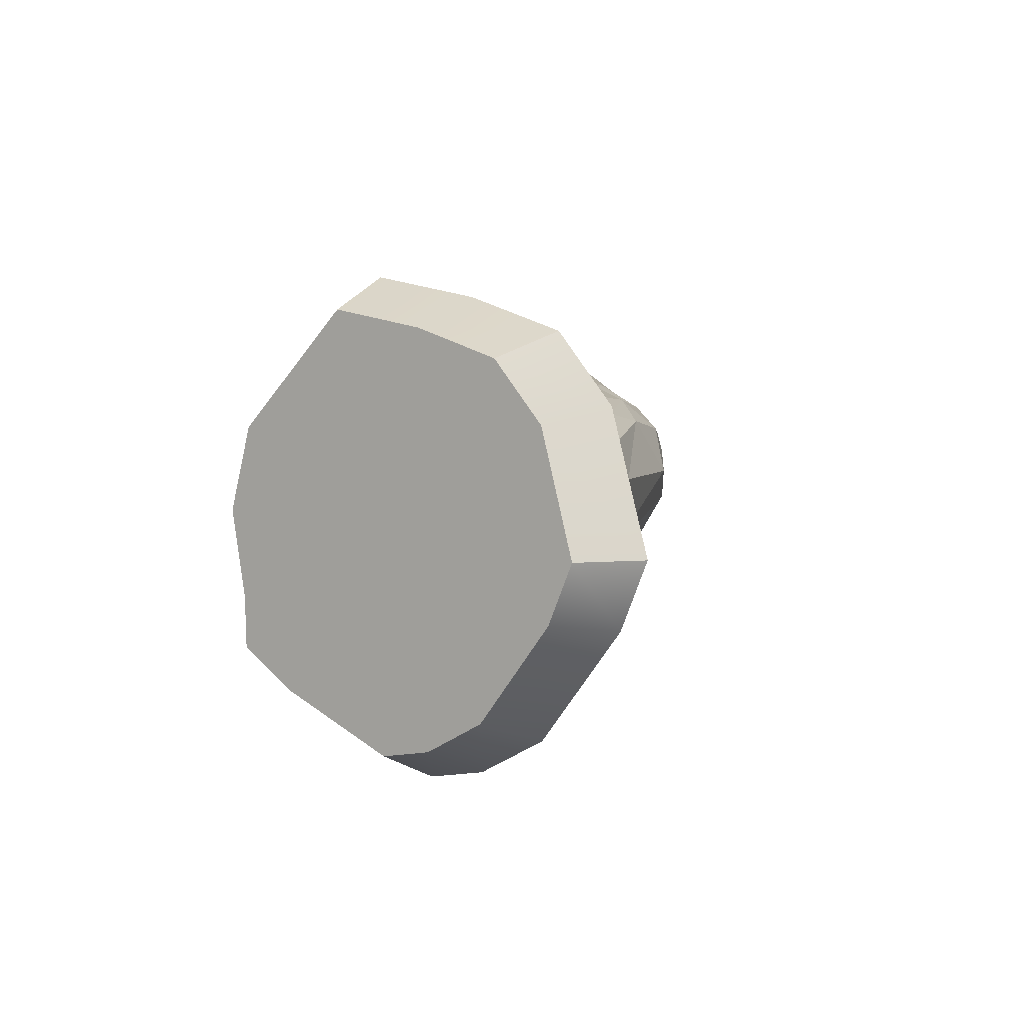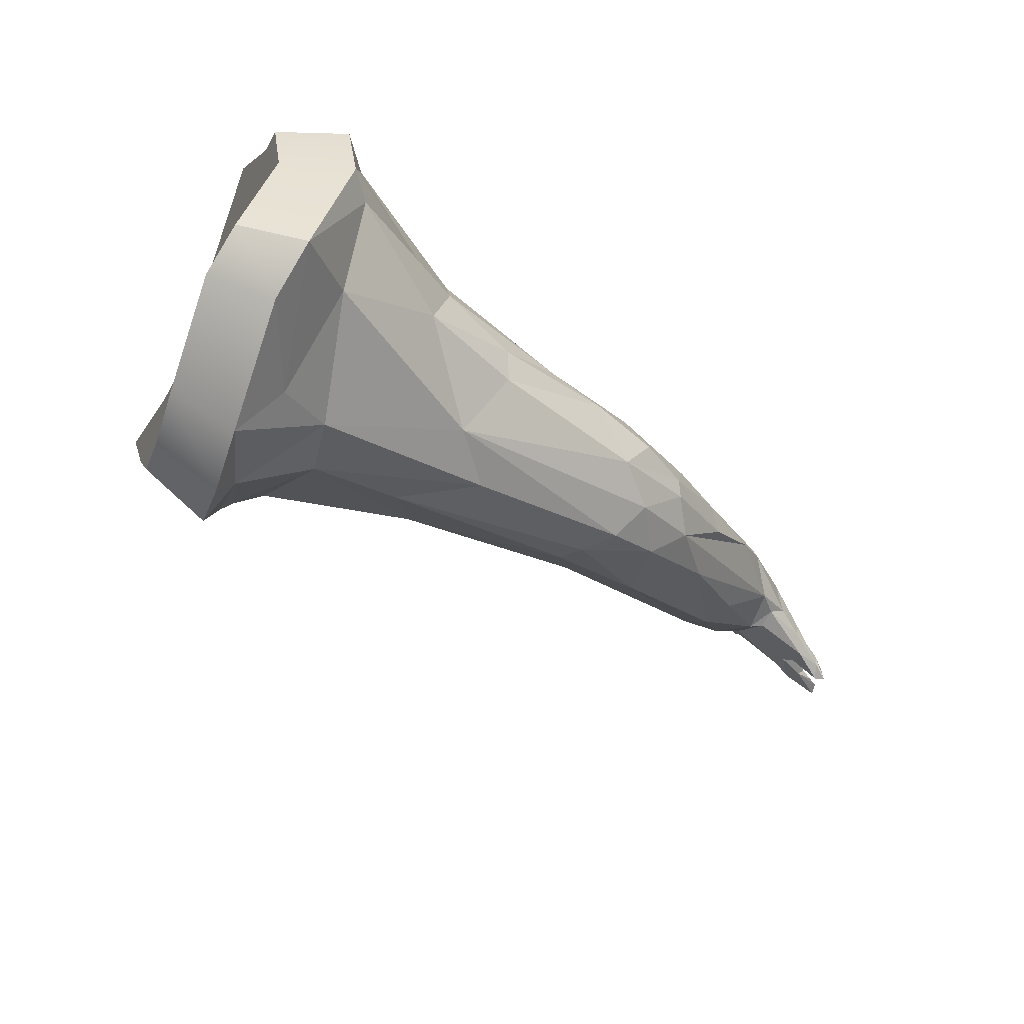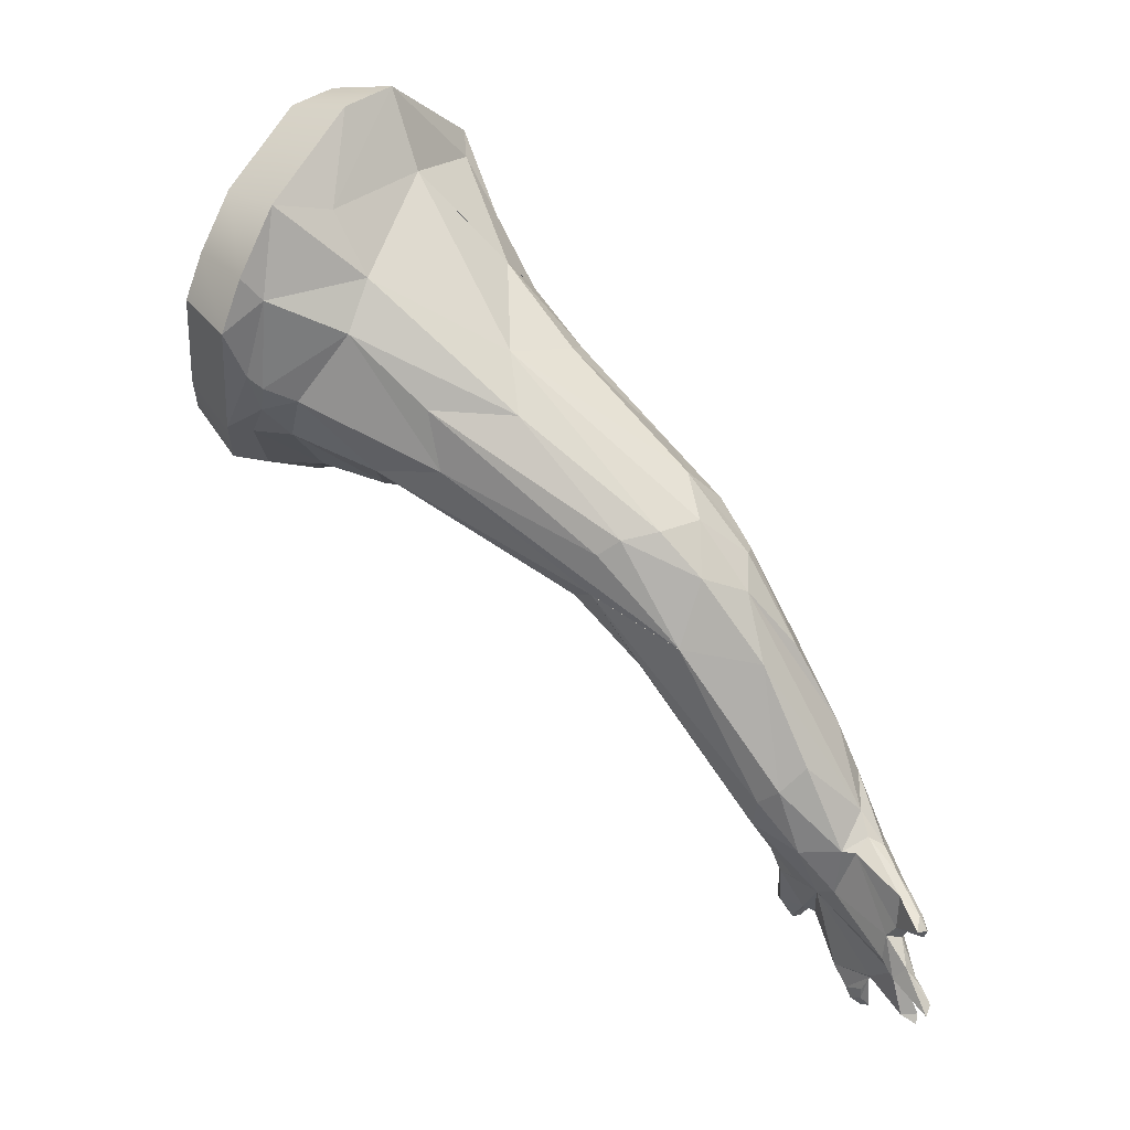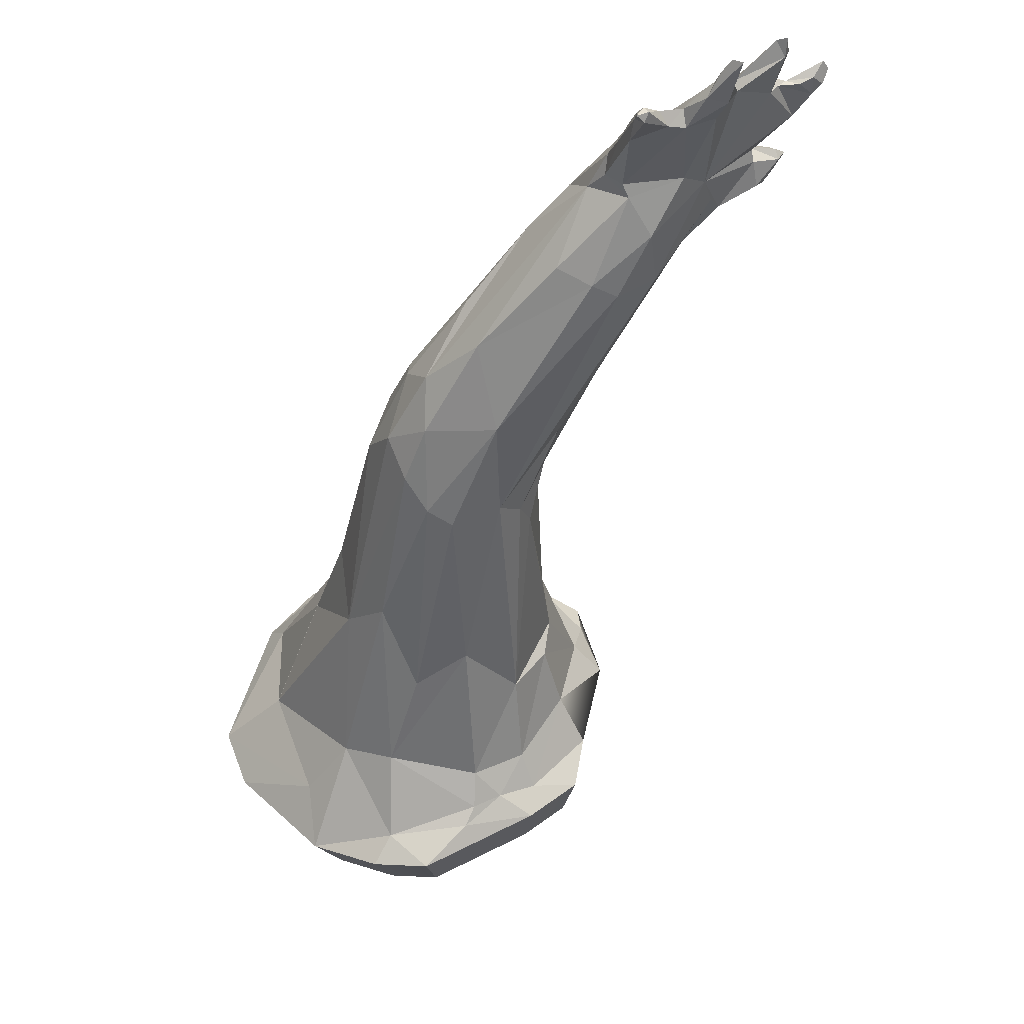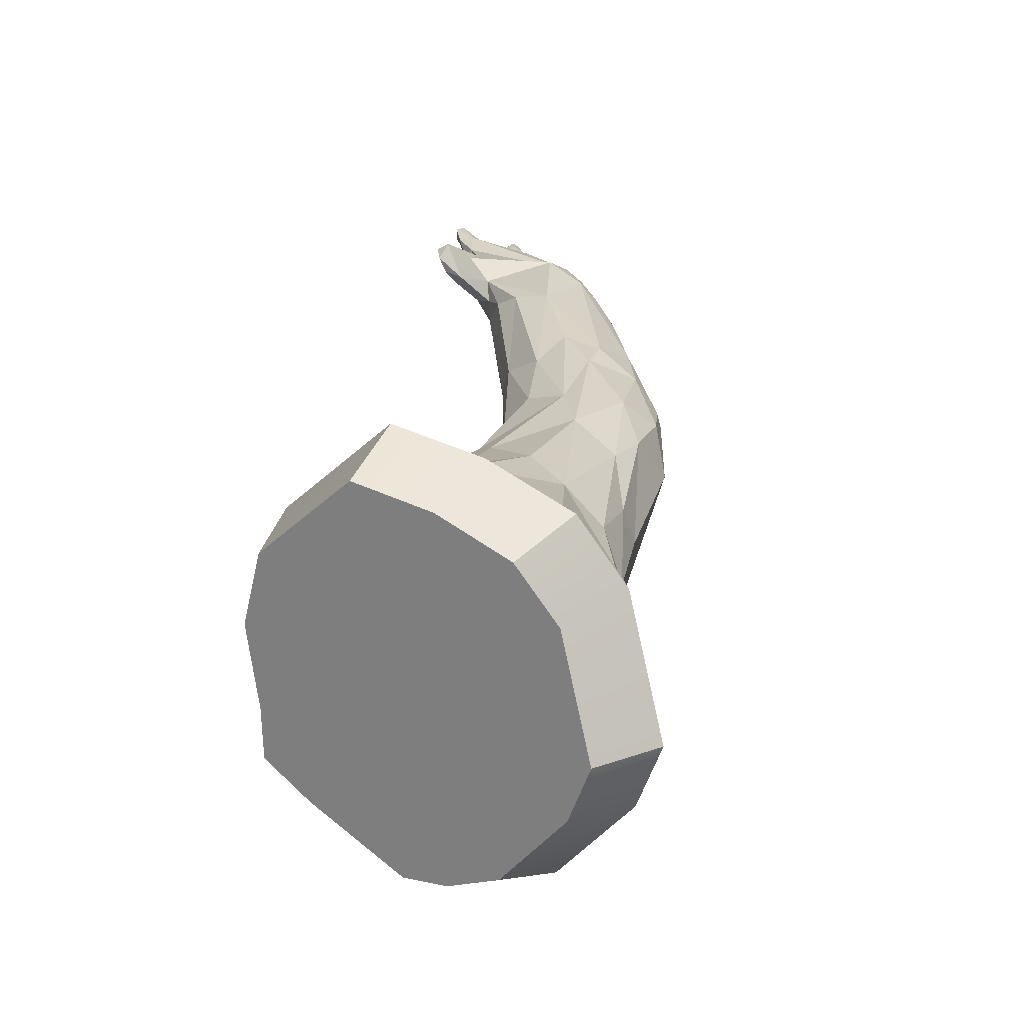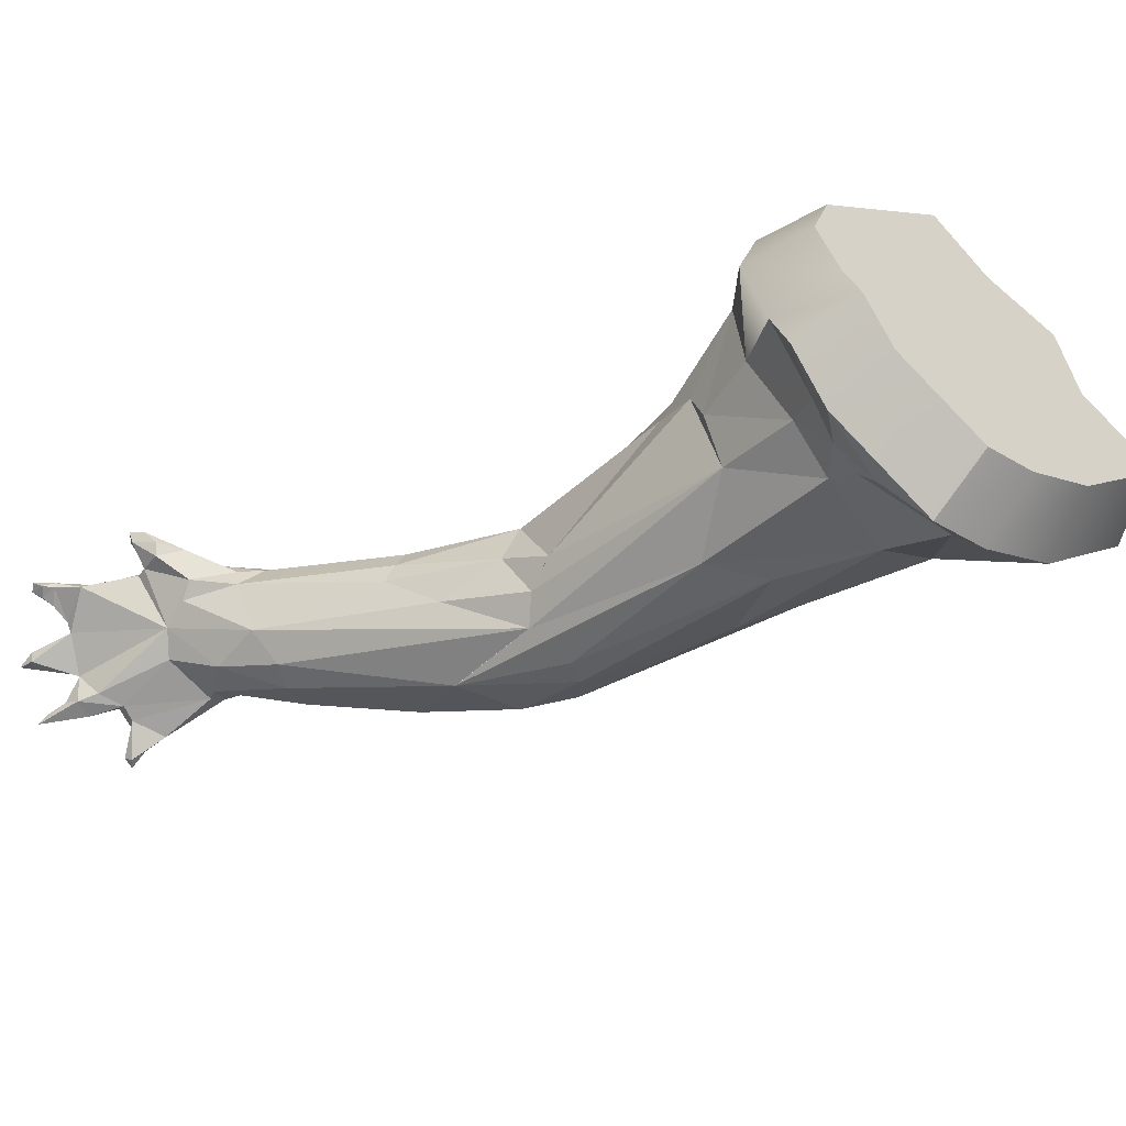
<metadata>
{"format":"obj","ext":"obj","renderer":"f3d","projection":"perspective","resolution":1024,"background":"white","views":[{"elev":2.4,"azim":145.2,"up":"+Z"},{"elev":62.0,"azim":-163.5,"up":"+Y"},{"elev":13.5,"azim":-147.9,"up":"+Y"},{"elev":-37.8,"azim":-61.7,"up":"+Z"},{"elev":21.2,"azim":143.4,"up":"+Z"},{"elev":-59.1,"azim":72.9,"up":"+Z"}]}
</metadata>
<code>
g default
v -0.1479 -0.1434 0.01264
v -0.1465 -0.1456 0.01392
v -0.1441 -0.1418 0.01801
v -0.1461 -0.1647 0.02001
v -0.146 -0.167 0.01809
v -0.1455 -0.144 0.01244
v -0.1405 -0.1562 0.01825
v -0.1467 -0.1445 0.01557
v -0.1371 -0.1595 0.01832
v -0.1443 -0.1614 0.02002
v -0.138 -0.1462 0.01729
v -0.1439 -0.1653 0.02004
v -0.1417 -0.1588 0.02084
v -0.1446 -0.1414 0.01574
v -0.1407 -0.1599 0.02176
v -0.139 -0.1535 0.0225
v -0.1414 -0.1457 0.01896
v -0.1397 -0.162 0.02052
v -0.138 -0.1498 0.02081
v -0.1389 -0.1745 0.02868
v -0.139 -0.1719 0.02924
v -0.1405 -0.1381 0.01976
v -0.1372 -0.1683 0.0293
v -0.1355 -0.1723 0.02719
v -0.1393 -0.1377 0.01601
v -0.1351 -0.1489 0.01811
v -0.137 -0.1598 0.0236
v -0.1369 -0.1365 0.0234
v -0.1354 -0.1608 0.02632
v -0.1371 -0.1343 0.02019
v -0.1339 -0.1554 0.01895
v -0.1342 -0.1606 0.02416
v -0.1316 -0.129 0.02363
v -0.137 -0.1724 0.03076
v -0.1284 -0.1266 0.02119
v -0.1346 -0.1729 0.02949
v -0.1344 -0.1677 0.03106
v -0.1269 -0.13 0.01787
v -0.1279 -0.1291 0.03071
v -0.1354 -0.1646 0.02936
v -0.129 -0.1644 0.03246
v -0.1262 -0.1651 0.029
v -0.1256 -0.121 0.02268
v -0.1297 -0.1564 0.03251
v -0.1238 -0.1299 0.01652
v -0.1208 -0.1143 0.03089
v -0.1252 -0.1665 0.03156
v -0.1218 -0.1735 0.03384
v -0.1227 -0.1763 0.03662
v -0.124 -0.1679 0.03348
v -0.1206 -0.1417 0.01988
v -0.1225 -0.1706 0.03256
v -0.117 -0.102 0.02706
v -0.1203 -0.1765 0.03669
v -0.1198 -0.168 0.036
v -0.1188 -0.1743 0.03431
v -0.1179 -0.1714 0.03346
v -0.1243 -0.1309 0.03436
v -0.1151 -0.1655 0.0323
v -0.119 -0.118 0.03443
v -0.1144 -0.1439 0.02319
v -0.1177 -0.1714 0.03515
v -0.1062 -0.08206 0.0253
v -0.1171 -0.1088 0.01082
v -0.1144 -0.1307 0.01273
v -0.1115 -0.1563 0.03449
v -0.108 -0.084 0.00552
v -0.1026 -0.06757 0.007255
v -0.1099 -0.08193 0.01829
v -0.1089 -0.1533 0.03346
v -0.115 -0.1621 0.03456
v -0.1171 -0.129 0.03798
v -0.1118 -0.1148 0.007194
v -0.1062 -0.1525 0.0326
v -0.1024 -0.1449 0.03809
v -0.101 -0.1093 0.03615
v -0.1061 -0.1182 0.007245
v -0.09693 -0.06796 0.02511
v -0.1022 -0.1257 0.01242
v -0.1089 -0.151 0.03636
v -0.1017 -0.1567 0.03546
v -0.09739 -0.06005 0.01842
v -0.1033 -0.1568 0.03707
v -0.09556 -0.0636 -0.001958
v -0.1025 -0.1419 0.02702
v -0.1011 -0.1353 0.03405
v -0.102 -0.1548 0.03993
v -0.1008 -0.1579 0.038
v -0.1009 -0.1507 0.03076
v -0.09466 -0.07919 0.03062
v -0.09889 -0.1446 0.03346
v -0.09885 -0.1317 0.02975
v -0.09878 -0.1515 0.03347
v -0.09892 -0.1546 0.03661
v -0.1071 -0.1421 0.02496
v -0.09718 -0.1255 0.03079
v -0.09897 -0.0604 0.01417
v -0.0918 -0.05128 0.003606
v -0.08493 -0.04189 0.009969
v -0.09734 -0.1178 0.03426
v -0.08827 -0.04937 0.02002
v -0.09878 -0.1312 0.02442
v -0.07893 -0.08437 0.02907
v -0.07656 -0.08819 0.002875
v -0.08643 -0.053 -0.005459
v -0.08078 -0.1003 0.0123
v -0.09009 -0.08754 0.03255
v -0.08014 -0.05214 0.02688
v -0.05384 -0.01516 0.009091
v -0.08632 -0.073 0.03075
v -0.07918 -0.09639 0.02341
v -0.0739 -0.03852 0.02183
v -0.07893 -0.09861 0.0172
v -0.06387 -0.07779 0.006291
v -0.06802 -0.05944 0.02898
v -0.06016 -0.04498 0.02858
v -0.06645 -0.07123 0.02535
v -0.05116 -0.01603 0.01726
v -0.06115 -0.03136 0.02357
v -0.05377 -0.02788 -0.01438
v -0.07911 -0.05496 -0.01081
v -0.0475 -0.01427 -0.008093
v -0.03536 -0.003247 0.02095
v -0.03487 0.00383 0.01005
v -0.03175 -0.01245 0.02875
v -0.03358 -0.02691 0.03068
v -0.03273 -0.04033 0.0289
v -0.03603 -0.04937 0.02525
v -0.04575 -0.06302 0.01715
v -0.06148 -0.07436 0.0172
v -0.05541 -0.06947 -0.001984
v -0.06326 -0.071 -0.005173
v -0.0702 -0.06935 -0.00899
v -0.0917 -0.08015 -0.005381
v -0.01805 0.0256 -0.002675
v -0.07382 -0.05871 -0.01265
v -0.07026 -0.06935 -0.008988
v -0.09176 -0.08015 -0.005379
v -0.07918 -0.05496 -0.0108
v -0.07388 -0.05871 -0.01265
v -0.04756 -0.01427 -0.008091
v -0.06332 -0.071 -0.005172
v -0.05384 -0.02788 -0.01438
v -0.03492 -0.02691 -0.02392
v -0.06154 -0.07436 0.0172
v -0.05547 -0.06947 -0.001983
v -0.03673 -0.04175 -0.02148
v -0.01545 -0.04416 -0.01813
v -0.03609 -0.04937 0.02525
v -0.03543 -0.003247 0.02095
v -0.03493 0.00383 0.01005
v -0.0195 0.002784 -0.0252
v -0.03279 -0.04033 0.0289
v -0.04581 -0.06302 0.01715
v -0.01143 -0.0517 0.000934
v -0.02682 0.004766 0.02356
v -0.01575 0.02742 0.02097
v -0.01775 -0.009748 -0.03069
v -0.004198 -0.02641 -0.0328
v -0.01811 0.0256 -0.002673
v -0.03181 -0.01245 0.02875
v -0.02141 -0.0549 0.007094
v -0.03364 -0.02691 0.03068
v -0.01204 0.01831 -0.02797
v -0.009486 -0.04476 0.02098
v -0.00698 -0.01347 0.038
v -0.008885 0.01646 0.03635
v -0.01336 -0.02332 0.03422
v 0.001454 -0.0231 -0.03864
v -0.003582 -0.001608 -0.04368
v -0.01017 -0.04958 -0.007421
v 0.00478 -0.02877 -0.03524
v 0.008452 -0.04884 0.006355
v 0.00304 -0.03596 -0.02617
v 0.007759 -0.01483 0.04504
v 0.002895 -0.01987 -0.04259
v -0.01045 -0.03866 0.02714
v 0.01473 -0.0477 0.01634
v 0.005702 -0.04588 -0.01081
v 0.006648 -0.03414 0.03165
v 0.01103 -0.0351 -0.03082
v -0.008747 0.04111 -0.01832
v -0.005136 0.02008 -0.04164
v -0.0121 0.04527 -0.004416
v 0.01231 -0.01254 0.05164
v 0.001963 0.00562 0.04721
v 0.01742 -0.04548 0.02456
v 0.01895 -0.05099 0.004548
v 0.01849 -0.04583 -0.0161
v 0.01983 -0.0426 -0.02798
v 0.01291 -0.03329 -0.03817
v 0.002344 -0.008822 -0.05164
v -0.001604 0.003929 -0.04953
v -0.005254 0.0255 0.04003
v -0.0123 0.03347 0.02523
v 0.00823 0.04079 -0.01643
v 0.01137 0.02247 -0.03675
v 0.005308 0.04442 -0.004315
v 0.005139 0.03414 0.02151
v 0.01127 0.0272 0.0344
v 0.01756 0.009877 0.04066
v 0.02657 -0.005941 0.04452
v 0.03103 -0.03464 0.02093
v 0.03236 -0.03945 0.003495
v 0.03196 -0.03494 -0.0145
v 0.03313 -0.03213 -0.02484
v 0.0271 -0.02402 -0.03372
v 0.01789 -0.002704 -0.04546
v 0.01445 0.008404 -0.04362
g polySurface2281
f 4 5 12
f 12 5 18
f 20 21 24
f 20 34 21
f 36 20 24
f 34 20 36
f 21 34 23
f 34 37 23
f 21 23 29
f 29 23 40
f 5 7 9
f 9 7 26
f 7 5 4
f 10 7 4
f 10 4 12
f 12 18 10
f 10 18 15
f 10 15 13
f 7 10 13
f 13 15 16
f 7 13 19
f 13 16 19
f 18 9 32
f 18 5 9
f 15 18 27
f 16 15 27
f 19 26 7
f 18 32 27
f 29 16 27
f 1 2 8
f 1 8 3
f 6 2 1
f 8 2 17
f 1 14 6
f 1 3 14
f 11 2 6
f 2 11 17
f 11 6 25
f 6 14 25
f 8 17 3
f 3 22 14
f 19 17 11
f 22 3 17
f 14 22 30
f 22 17 28
f 19 11 26
f 25 14 30
f 28 30 22
f 24 21 29
f 37 34 41
f 40 23 37
f 34 36 41
f 41 36 42
f 36 24 42
f 37 41 40
f 41 42 47
f 9 26 31
f 29 27 32
f 32 9 31
f 44 29 40
f 16 29 44
f 32 24 29
f 16 44 58
f 24 32 42
f 32 31 61
f 42 32 61
f 26 11 38
f 38 11 25
f 45 51 38
f 28 17 19
f 19 16 58
f 39 28 19
f 26 51 31
f 51 26 38
f 19 58 39
f 31 51 61
f 30 28 33
f 35 25 30
f 30 33 35
f 25 35 38
f 33 28 39
f 33 39 46
f 33 43 35
f 43 33 46
f 38 35 45
f 45 35 43
f 45 43 64
f 46 53 43
f 52 57 48
f 57 52 47
f 47 59 57
f 59 47 42
f 59 42 61
f 66 59 70
f 70 59 61
f 70 61 74
f 61 95 85
f 61 85 74
f 65 51 45
f 51 65 61
f 61 65 79
f 79 65 77
f 65 45 73
f 45 64 73
f 73 77 65
f 60 46 39
f 63 46 60
f 67 64 43
f 43 53 68
f 67 73 64
f 46 63 53
f 53 63 69
f 68 53 69
f 68 67 43
f 41 47 50
f 48 49 50
f 47 52 50
f 52 48 50
f 50 49 55
f 41 44 40
f 41 50 44
f 44 50 55
f 55 58 44
f 56 54 49
f 49 48 56
f 56 48 57
f 49 54 55
f 62 56 57
f 62 54 56
f 55 54 62
f 55 62 71
f 62 57 59
f 62 59 71
f 58 55 71
f 58 71 80
f 71 59 66
f 71 66 80
f 80 66 70
f 70 74 80
f 75 72 58
f 80 75 58
f 60 39 58
f 60 58 72
f 60 72 76
f 90 60 76
f 63 60 90
f 74 89 81
f 89 74 85
f 93 81 89
f 95 61 79
f 85 95 102
f 91 93 89
f 89 85 91
f 91 85 92
f 95 79 102
f 79 106 102
f 85 102 92
f 92 102 96
f 73 134 77
f 77 134 133
f 134 73 67
f 63 90 78
f 67 68 84
f 134 67 84
f 68 69 97
f 69 63 82
f 69 82 97
f 82 63 78
f 98 84 68
f 68 97 98
f 98 97 99
f 99 97 82
f 82 78 101
f 96 102 111
f 102 106 113
f 113 111 102
f 104 79 133
f 133 79 77
f 79 104 106
f 100 103 76
f 103 100 111
f 100 96 111
f 90 107 110
f 107 76 103
f 134 84 121
f 134 121 136
f 90 110 78
f 78 110 108
f 84 98 105
f 105 121 84
f 82 101 99
f 101 78 108
f 105 98 122
f 112 99 101
f 122 98 99
f 112 108 119
f 101 108 112
f 133 132 104
f 104 132 114
f 113 106 114
f 106 104 114
f 113 114 130
f 107 103 115
f 111 117 103
f 103 117 115
f 130 111 113
f 111 130 117
f 132 131 114
f 107 115 110
f 110 115 116
f 110 116 108
f 105 120 121
f 120 105 122
f 109 99 112
f 119 108 116
f 130 114 131
f 117 130 129
f 117 129 128
f 128 115 117
f 116 115 127
f 109 112 118
f 112 119 118
f 116 125 119
f 109 122 99
f 109 118 124
f 118 119 123
f 116 127 126
f 116 126 125
f 115 128 127
f 123 124 118
f 123 119 125
f 122 109 124
f 135 122 124
f 74 81 80
f 83 80 81
f 80 83 87
f 80 87 75
f 83 81 88
f 87 83 88
f 88 81 94
f 94 81 93
f 87 88 94
f 87 94 91
f 72 75 86
f 75 91 86
f 87 91 75
f 91 92 86
f 94 93 91
f 72 86 76
f 86 100 76
f 100 86 96
f 92 96 86
f 90 76 107
f 139 144 140
f 137 138 147
f 140 147 138
f 148 137 147
f 146 155 162
f 145 146 162
f 145 162 154
f 137 148 142
f 142 148 146
f 140 144 147
f 139 143 144
f 141 152 143
f 146 148 155
f 165 154 162
f 149 154 165
f 153 149 177
f 149 165 177
f 168 153 177
f 168 177 180
f 158 144 143
f 144 158 147
f 147 158 159
f 163 153 168
f 152 158 143
f 150 161 156
f 161 163 166
f 160 152 141
f 151 157 160
f 151 150 157
f 157 150 156
f 171 155 148
f 155 171 173
f 165 162 173
f 173 162 155
f 159 174 148
f 159 148 147
f 159 158 169
f 158 170 169
f 158 152 170
f 170 152 183
f 164 183 152
f 183 164 182
f 164 152 160
f 167 195 156
f 157 156 195
f 164 160 184
f 184 157 195
f 171 179 173
f 174 171 148
f 171 174 179
f 174 181 179
f 165 173 177
f 177 173 178
f 180 177 178
f 169 176 172
f 172 176 191
f 159 172 174
f 159 169 172
f 174 172 181
f 181 172 191
f 170 192 176
f 176 192 191
f 170 176 169
f 170 183 193
f 170 193 192
f 173 179 188
f 188 179 189
f 173 188 178
f 178 188 187
f 191 190 181
f 179 181 189
f 189 181 190
f 178 187 180
f 163 168 166
f 167 161 166
f 161 167 156
f 167 166 186
f 195 167 194
f 168 180 175
f 168 175 166
f 186 166 175
f 167 186 194
f 180 185 175
f 180 187 185
f 185 186 175
f 164 184 182
f 160 157 184
f 197 196 198 199 200 201 202 203 204 205 206 207 208 209
f 183 182 196 197
f 182 184 198 196
f 184 195 199 198
f 195 194 200 199
f 194 186 201 200
f 186 185 202 201
f 185 187 203 202
f 187 188 204 203
f 188 189 205 204
f 189 190 206 205
f 190 191 207 206
f 191 192 208 207
f 192 193 209 208
f 193 183 197 209

</code>
